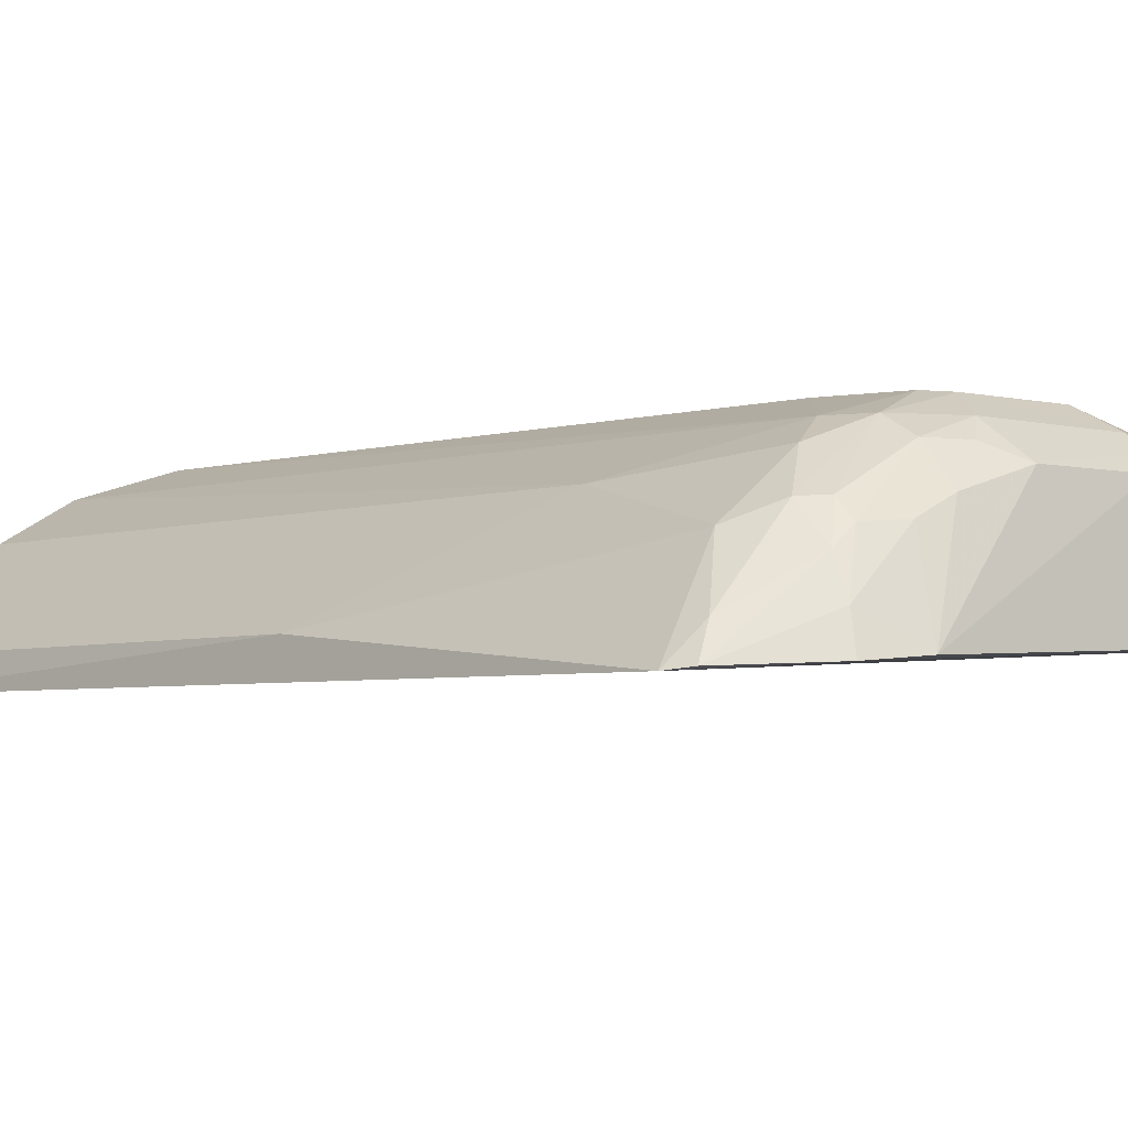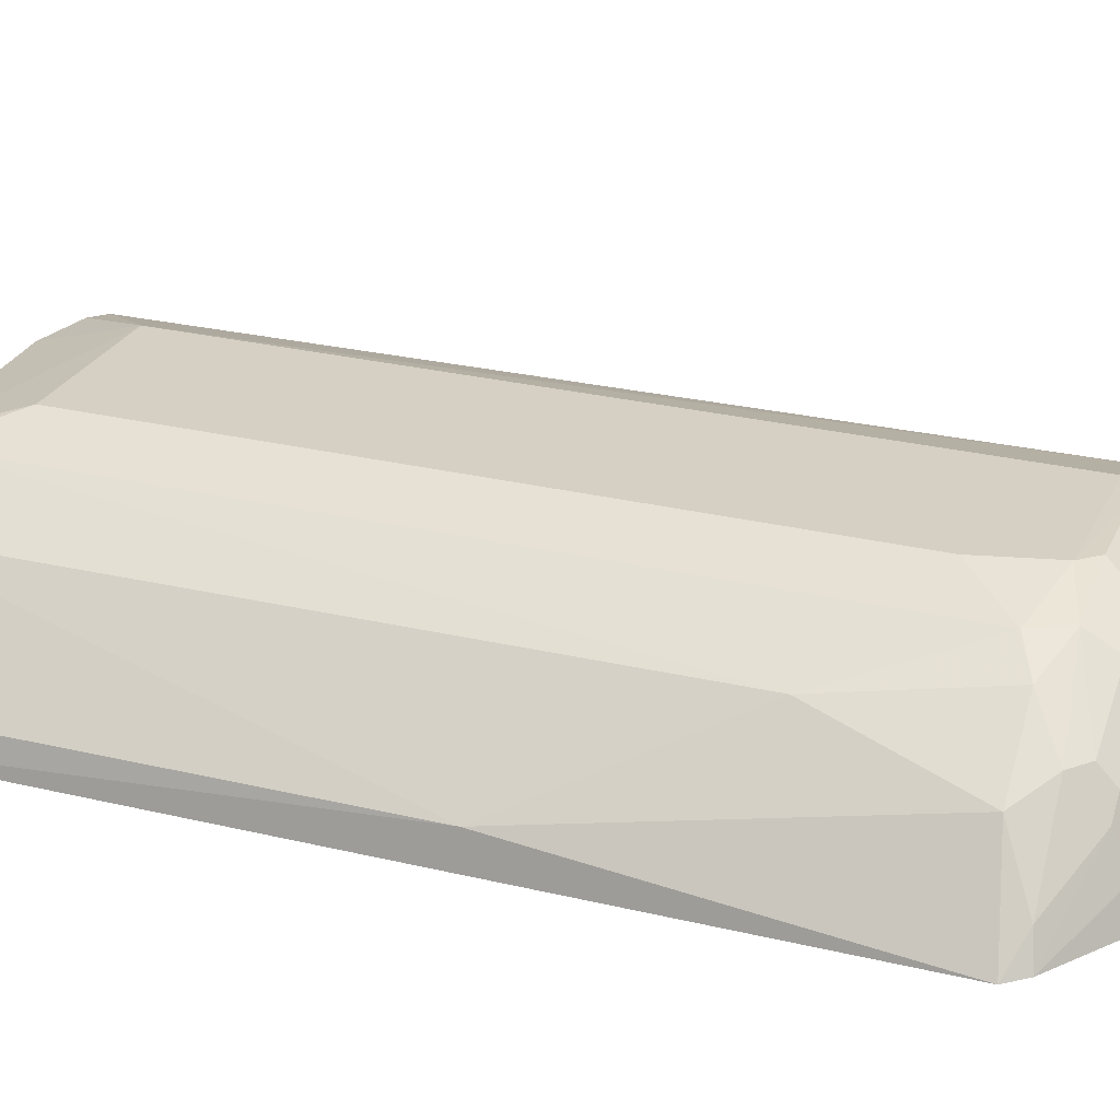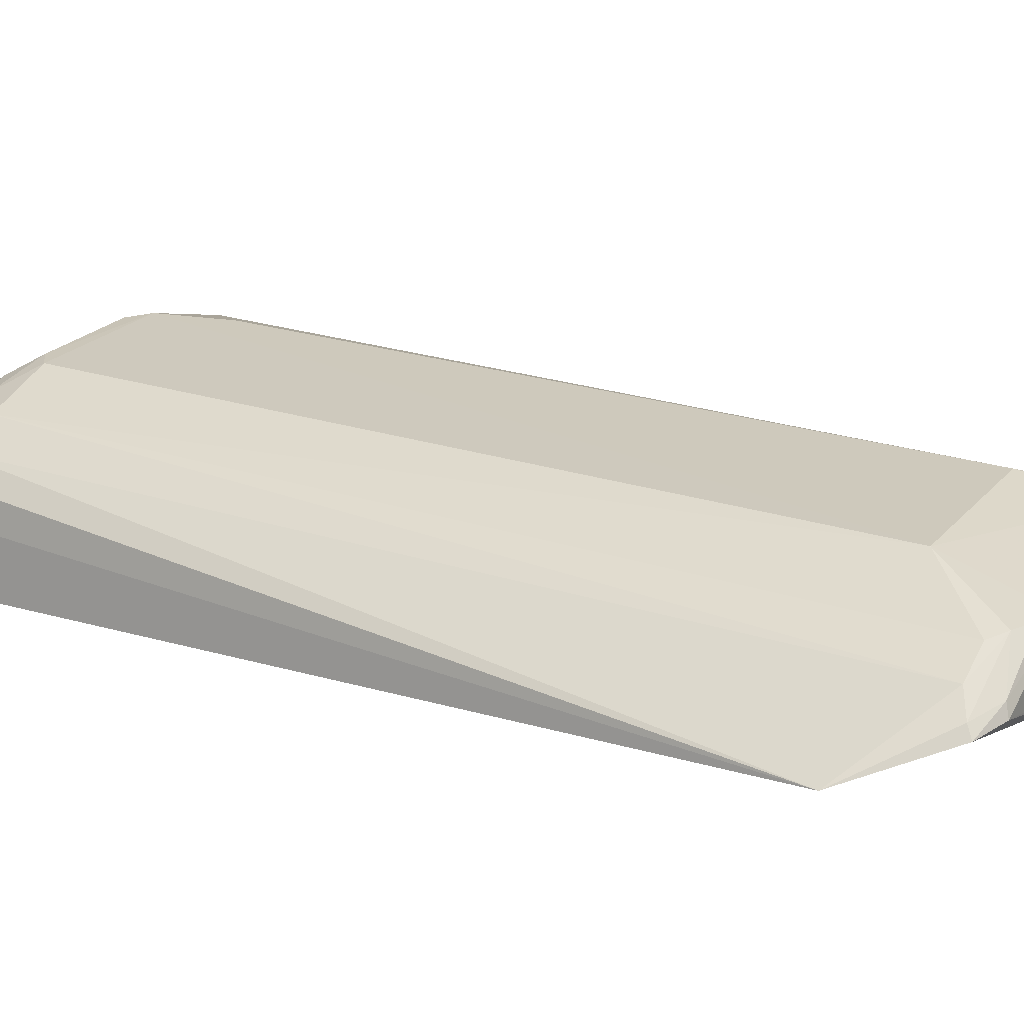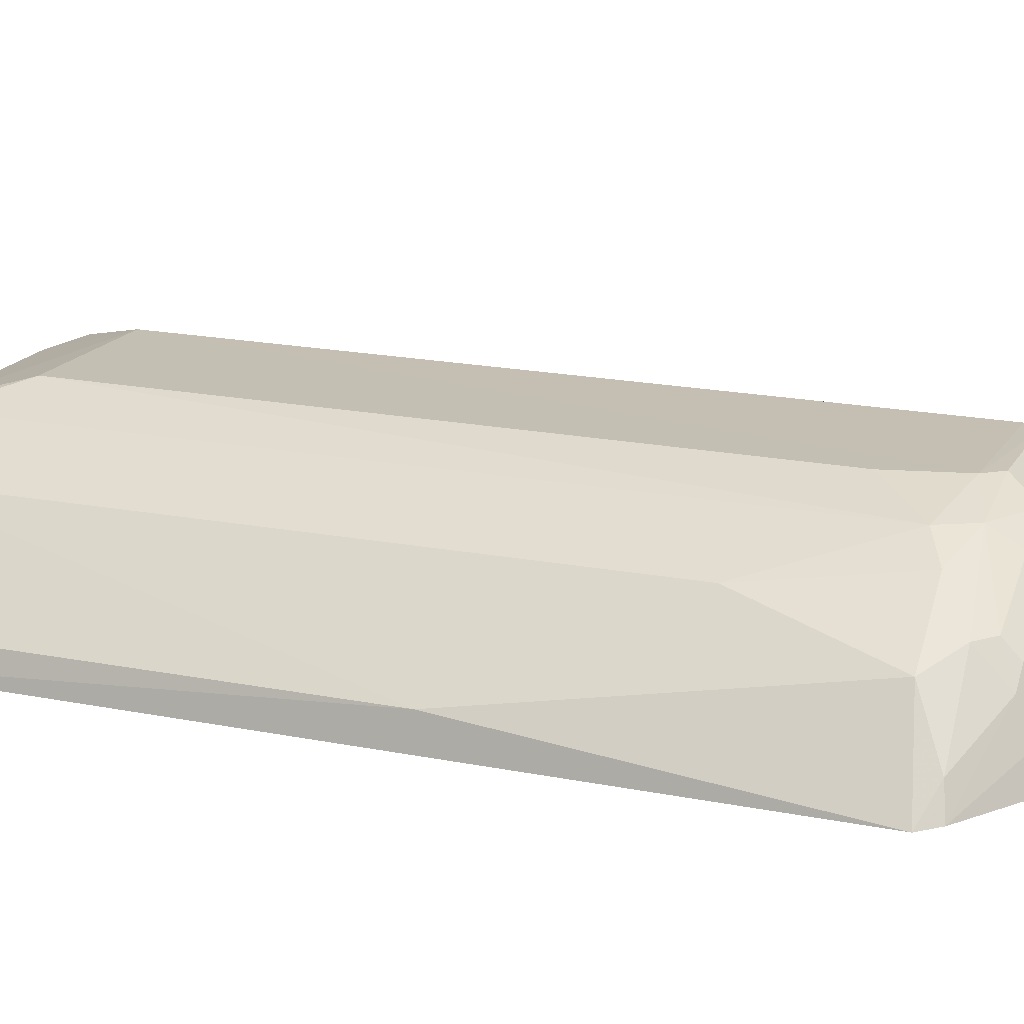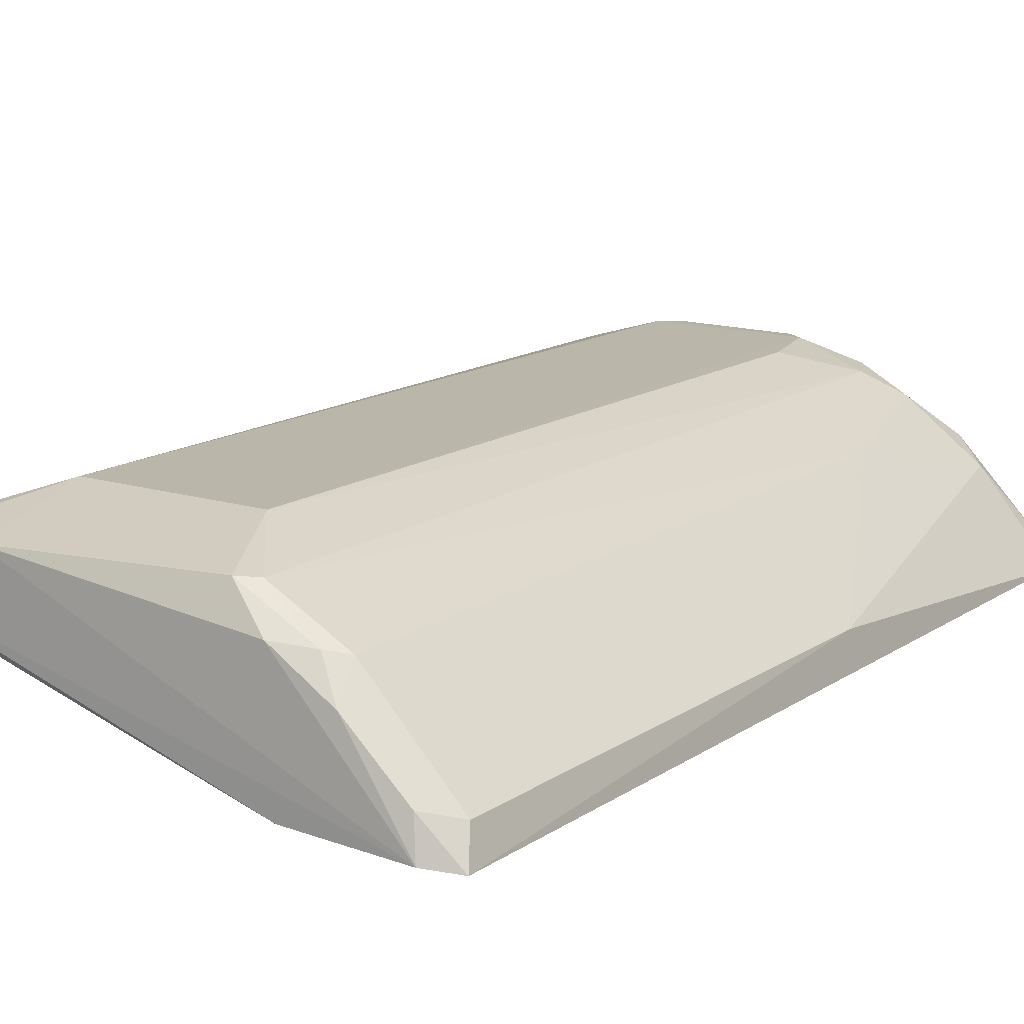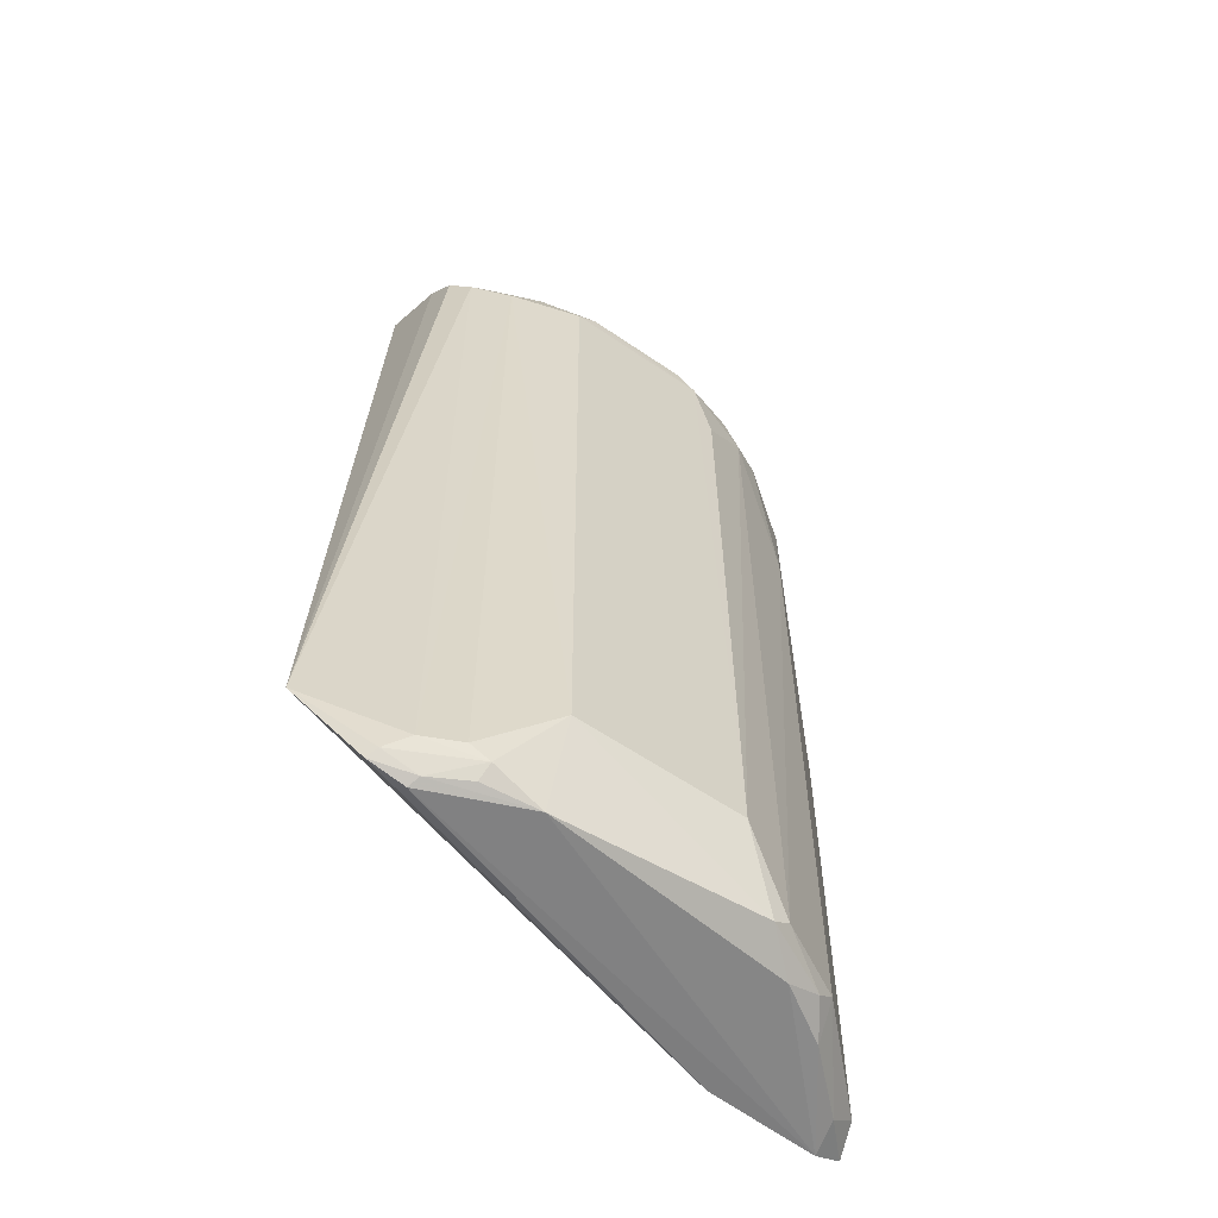
<metadata>
{"format":"obj","ext":"obj","renderer":"f3d","projection":"perspective","resolution":1024,"background":"white","views":[{"elev":-3.7,"azim":-41.9,"up":"+Y"},{"elev":25.8,"azim":-69.0,"up":"+Y"},{"elev":22.9,"azim":119.7,"up":"+Y"},{"elev":17.4,"azim":-68.2,"up":"+Y"},{"elev":14.0,"azim":-145.7,"up":"+Y"},{"elev":-60.0,"azim":145.1,"up":"+Z"}]}
</metadata>
<code>
v 0.01426 0.0146 0.06715
v 0.01388 0.01675 0.06655
v -0.02206 0.01284 0.06213
v -0.02012 0.01316 0.0005705
v 0.01807 0.01869 0.00701
v -0.02213 0.01289 0.001609
v -0.01251 0.01354 0.06811
v 0.01375 0.01911 0.06515
v -0.01248 0.01351 0.0006049
v 0.003602 0.02185 0.06636
v -0.01618 0.01324 0.06719
v -0.009249 0.02404 0.001893
v 0.008625 0.02044 0.06622
v 0.004822 0.02531 0.06096
v -0.009209 0.02032 0.06637
v 0.004967 0.02365 0.0006352
v -0.01574 0.01923 0.0009633
v 0.01124 0.01909 0.06626
v 0.01228 0.02243 0.06183
v 0.007275 0.02388 0.06316
v -0.01171 0.01911 0.06629
v -0.00419 0.0218 0.06641
v -0.01034 0.02392 0.05962
v 0.01153 0.02096 0.0005951
v 0.004817 0.02559 0.007379
v -0.01967 0.01547 0.001082
v -0.01181 0.02176 0.0008814
v 0.01342 0.02122 0.06296
v 0.004673 0.02391 0.06418
v 0.009709 0.02386 0.06089
v 0.008574 0.02276 0.06411
v -0.01553 0.01776 0.06528
v -0.009073 0.02275 0.06419
v -0.01534 0.02134 0.05046
v 0.014 0.02077 0.001386
v -0.006684 0.02532 0.05578
v -0.01418 0.0215 0.001847
v 0.003459 0.02526 0.062
v 0.004716 0.02292 0.06528
v 0.011 0.02246 0.06299
v 0.01227 0.02263 0.002631
v -0.02121 0.01303 0.06349
v -0.01579 0.01547 0.06648
v -0.01776 0.01881 0.06095
v -0.006617 0.02273 0.06516
v -0.01414 0.02008 0.06413
v -0.01041 0.02396 0.00265
v 0.00867 0.02304 0.00101
v -0.005393 0.02531 0.06085
v -0.01533 0.02123 0.002762
v -0.005356 0.02393 0.06409
v 0.01359 0.02145 0.001845
v 0.009803 0.0238 0.002622
v -0.01418 0.01889 0.0653
v -0.02019 0.015 0.06309
v -0.01276 0.02253 0.06086
v -0.02162 0.01509 0.03701
v -0.006741 0.02552 0.00748
v 0.01123 0.02176 0.0008793
v -0.009102 0.02394 0.06203
v -0.02149 0.01497 0.002655
v -0.004068 0.02522 0.06204
v 0.008466 0.02394 0.001852
v -0.01538 0.02001 0.06296
f 6 1 3
f 8 2 1
f 8 1 5
f 9 5 1
f 9 6 4
f 9 1 6
f 10 7 1
f 11 3 1
f 11 1 7
f 13 10 1
f 18 13 1
f 18 1 2
f 18 2 8
f 18 8 13
f 21 7 15
f 22 15 7
f 22 7 10
f 24 9 4
f 24 4 16
f 25 16 12
f 26 17 4
f 26 4 6
f 27 16 4
f 27 4 17
f 27 12 16
f 28 8 5
f 28 5 19
f 30 14 20
f 30 25 14
f 31 13 8
f 31 8 28
f 31 20 29
f 33 21 15
f 35 5 9
f 35 9 24
f 37 27 17
f 37 12 27
f 38 29 20
f 38 20 14
f 39 22 10
f 39 31 29
f 39 10 13
f 39 13 31
f 40 30 20
f 40 19 30
f 40 20 31
f 40 31 28
f 40 28 19
f 41 30 19
f 41 19 5
f 42 3 11
f 43 11 7
f 43 7 21
f 43 42 11
f 43 32 42
f 45 33 15
f 45 15 22
f 47 34 23
f 47 12 37
f 49 14 25
f 49 38 14
f 49 36 23
f 50 37 17
f 50 17 26
f 50 47 37
f 50 34 47
f 51 39 29
f 51 22 39
f 51 45 22
f 51 33 45
f 52 41 5
f 52 5 35
f 53 25 30
f 53 30 41
f 54 43 21
f 54 32 43
f 54 46 32
f 54 21 33
f 54 33 46
f 55 42 32
f 55 44 3
f 55 3 42
f 56 23 34
f 56 34 44
f 57 6 3
f 57 3 44
f 57 44 34
f 57 34 50
f 58 47 23
f 58 23 36
f 58 25 12
f 58 12 47
f 58 49 25
f 58 36 49
f 59 35 24
f 59 24 16
f 59 16 48
f 59 52 35
f 60 49 23
f 60 33 51
f 60 23 56
f 60 46 33
f 61 50 26
f 61 26 6
f 61 57 50
f 61 6 57
f 62 38 49
f 62 60 51
f 62 49 60
f 62 51 29
f 62 29 38
f 63 48 16
f 63 16 25
f 63 25 53
f 63 59 48
f 63 52 59
f 63 53 41
f 63 41 52
f 64 44 55
f 64 56 44
f 64 60 56
f 64 46 60
f 64 55 32
f 64 32 46

</code>
